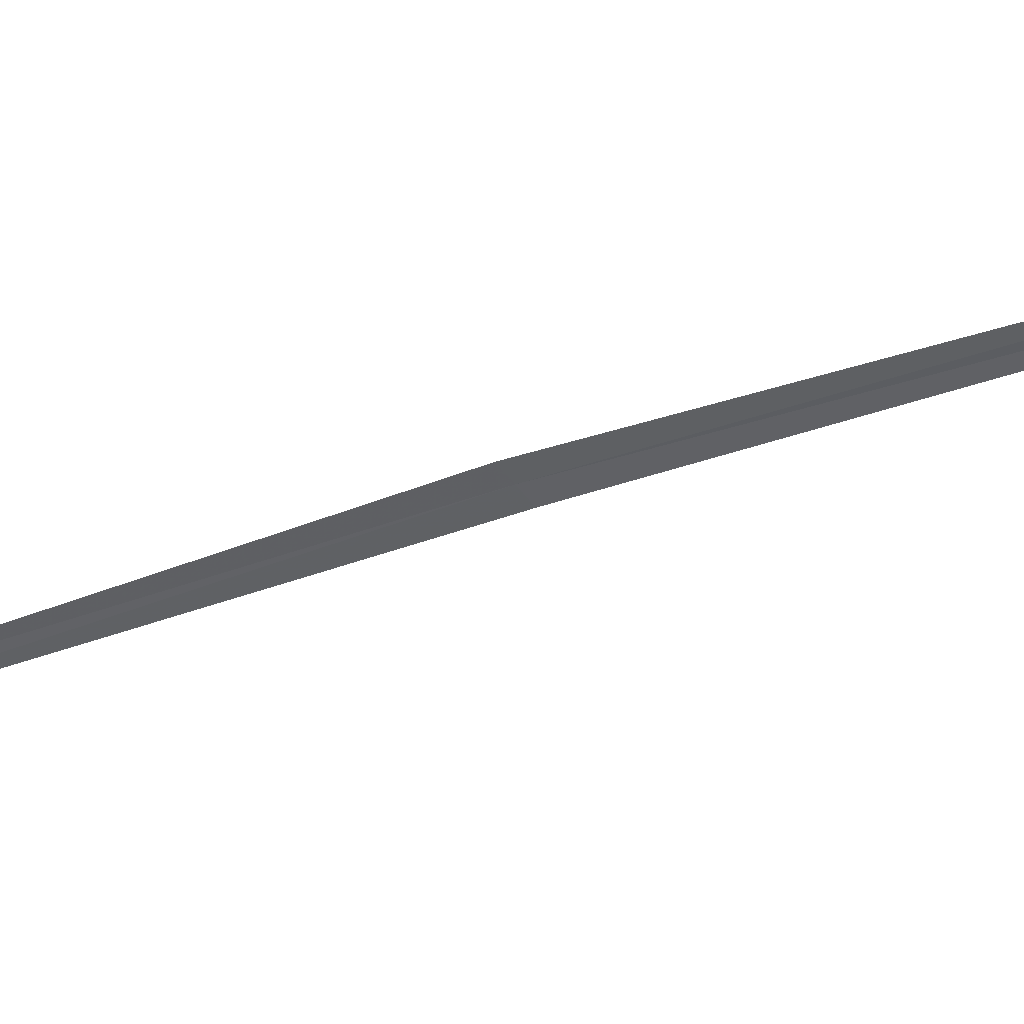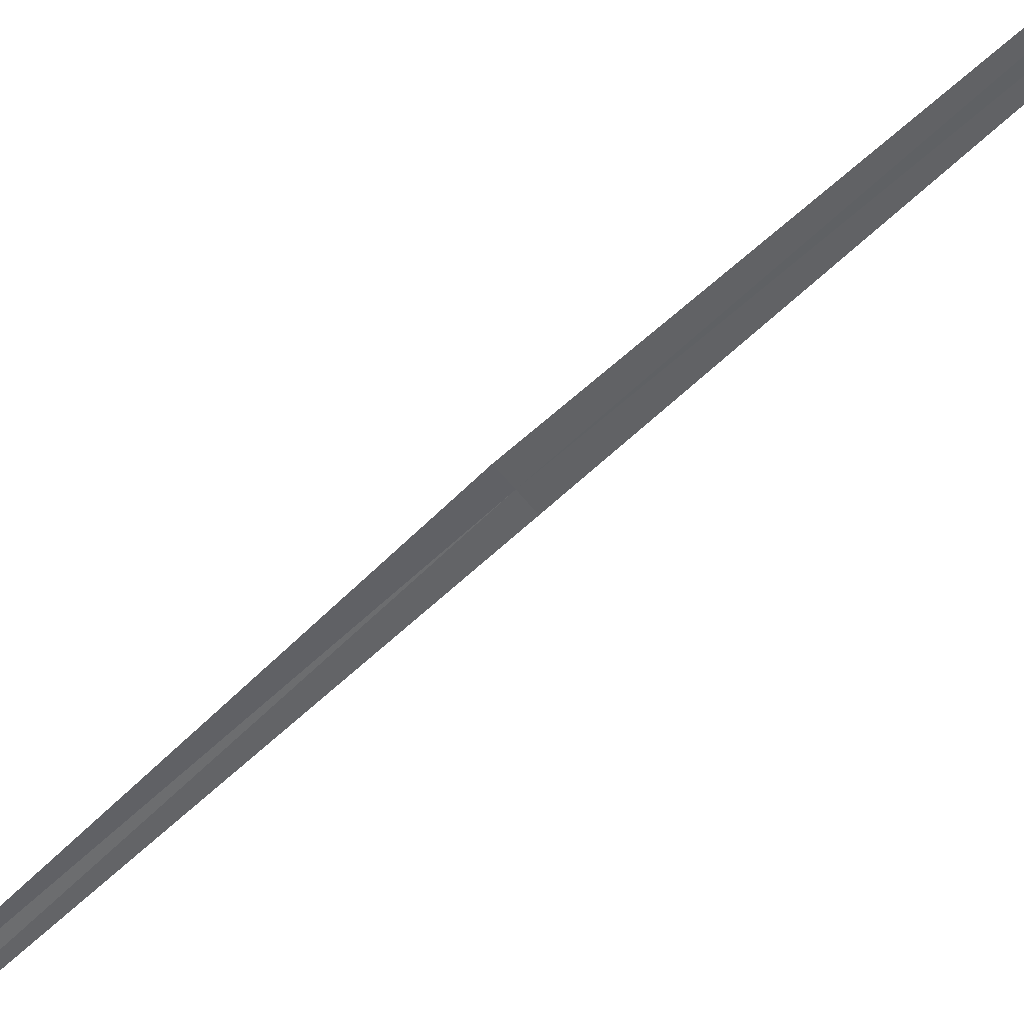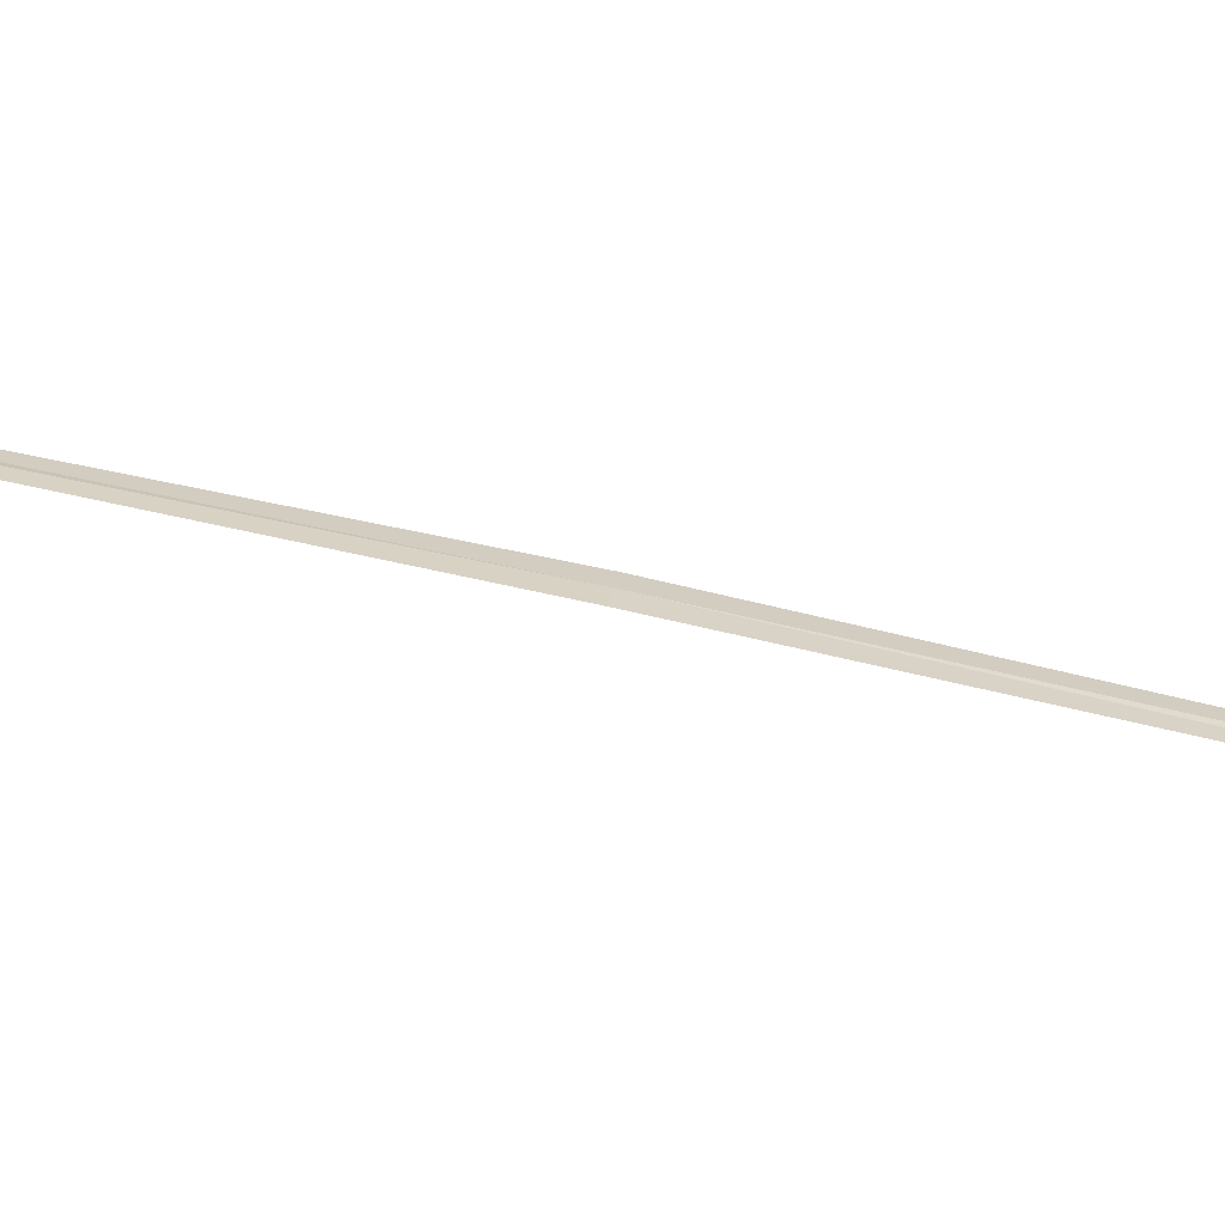
<metadata>
{"format":"obj","ext":"obj","renderer":"f3d","projection":"perspective","resolution":1024,"background":"white","views":[{"elev":-13.3,"azim":129.6,"up":"+Y"},{"elev":-33.3,"azim":136.9,"up":"+Y"},{"elev":56.3,"azim":95.6,"up":"+Y"}]}
</metadata>
<code>
v 17.08 18.59 12.74
v 17.12 18.62 12.75
v 16.65 18.52 15.49
v 16.61 18.49 15.48
v 17.04 18.57 12.74
v 17.51 18.59 10
v 17.56 18.61 10
f 1 3 2
f 1 4 3
f 1 5 4
f 1 6 5
f 1 7 6
f 1 2 7

</code>
